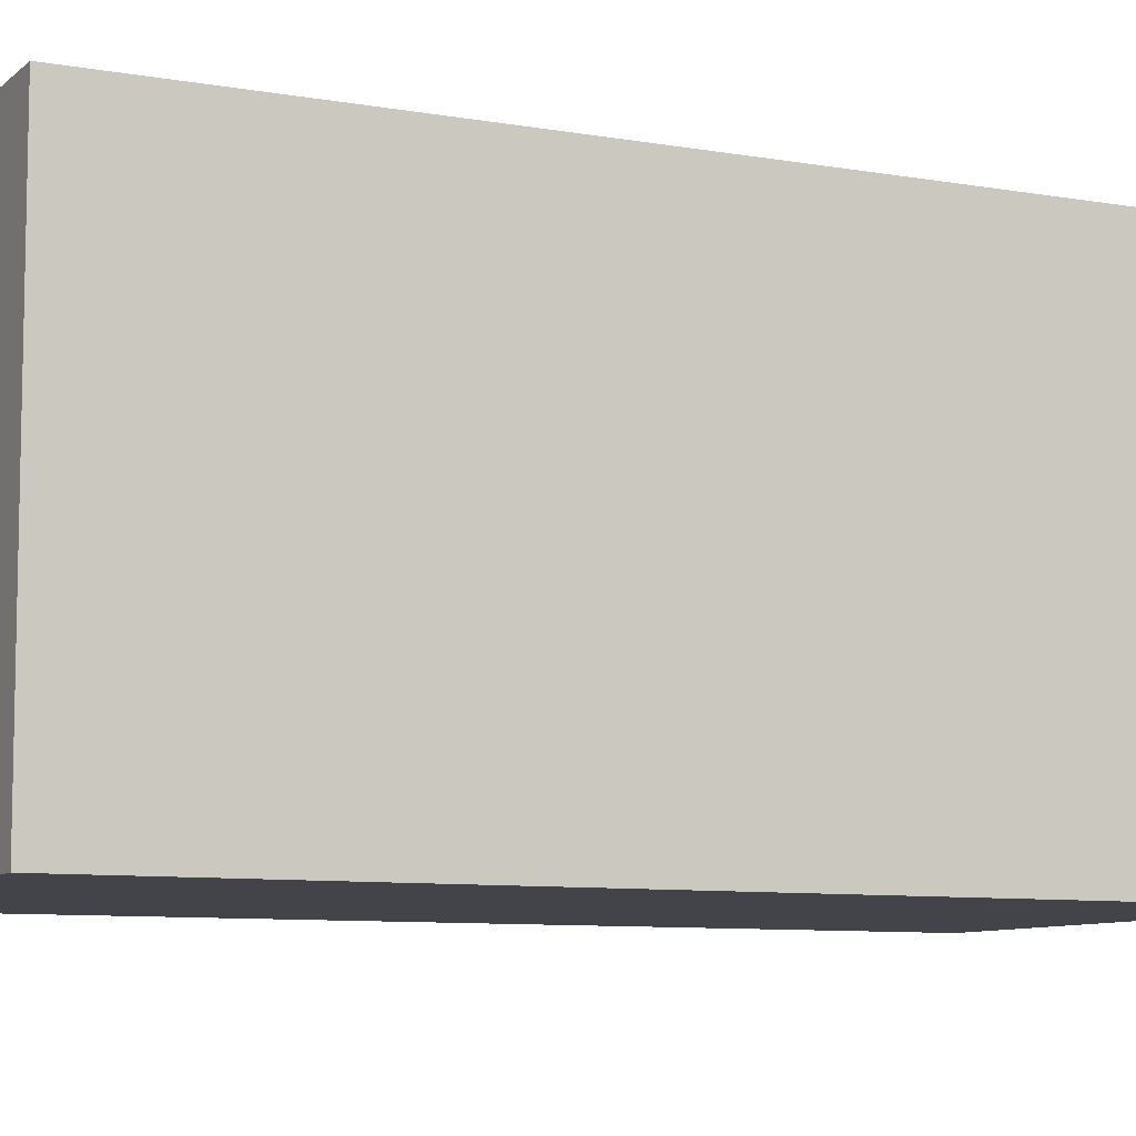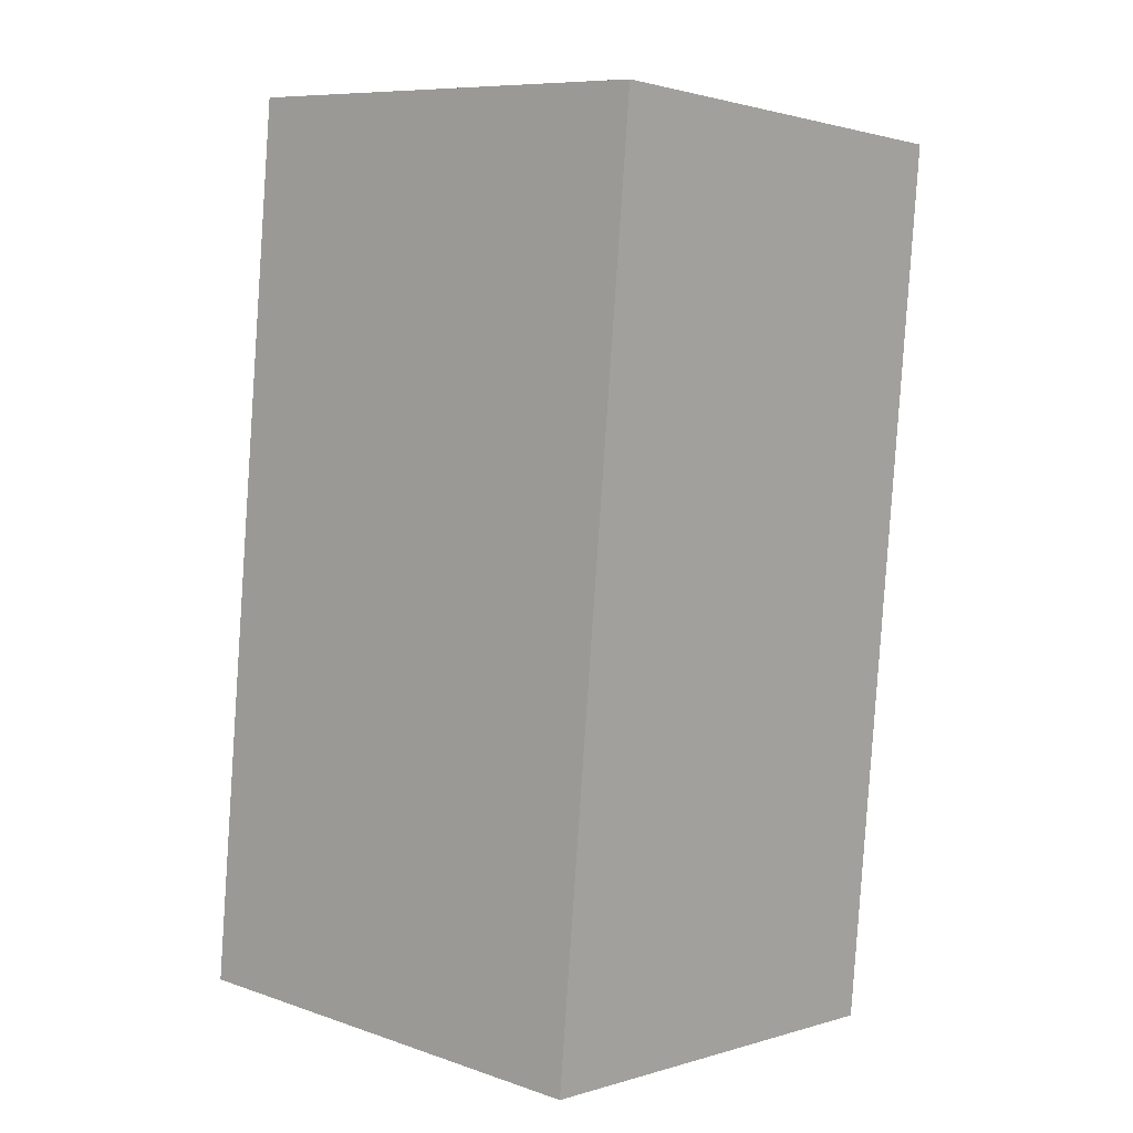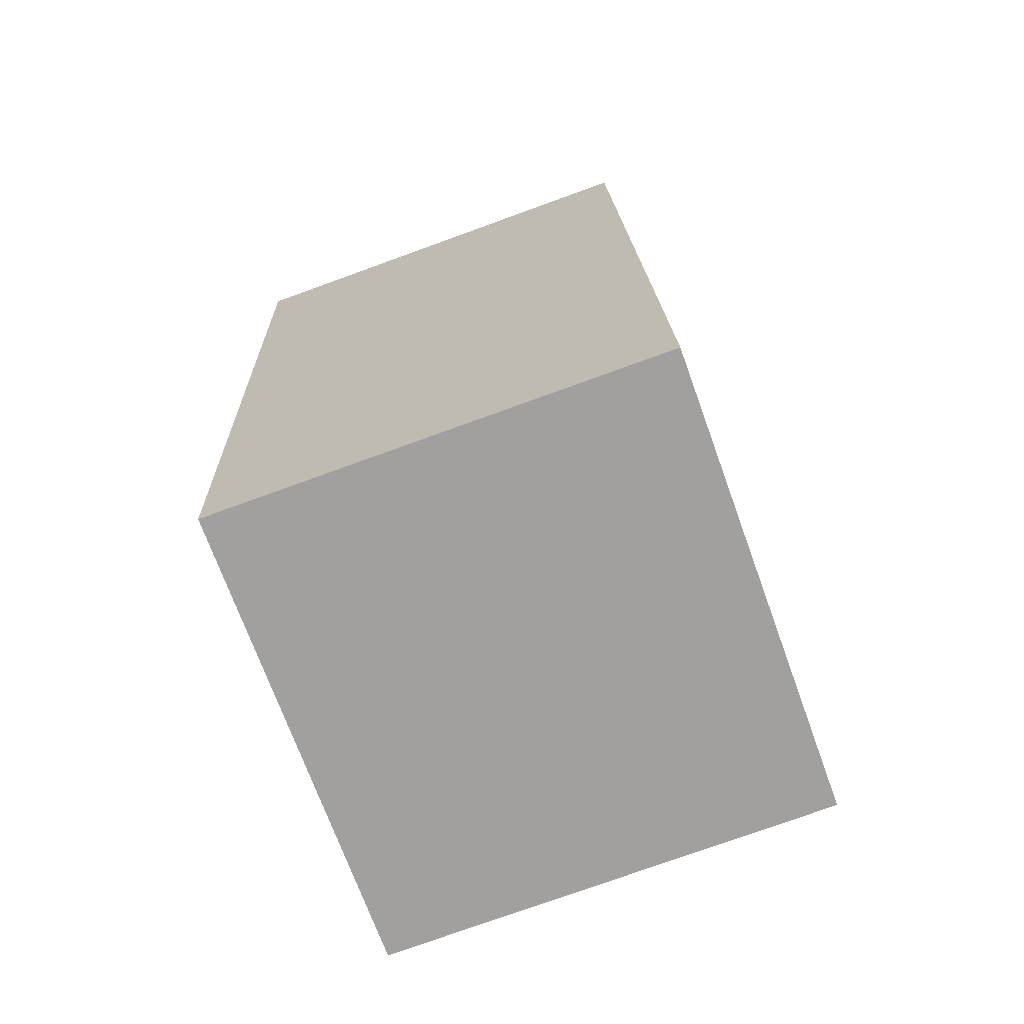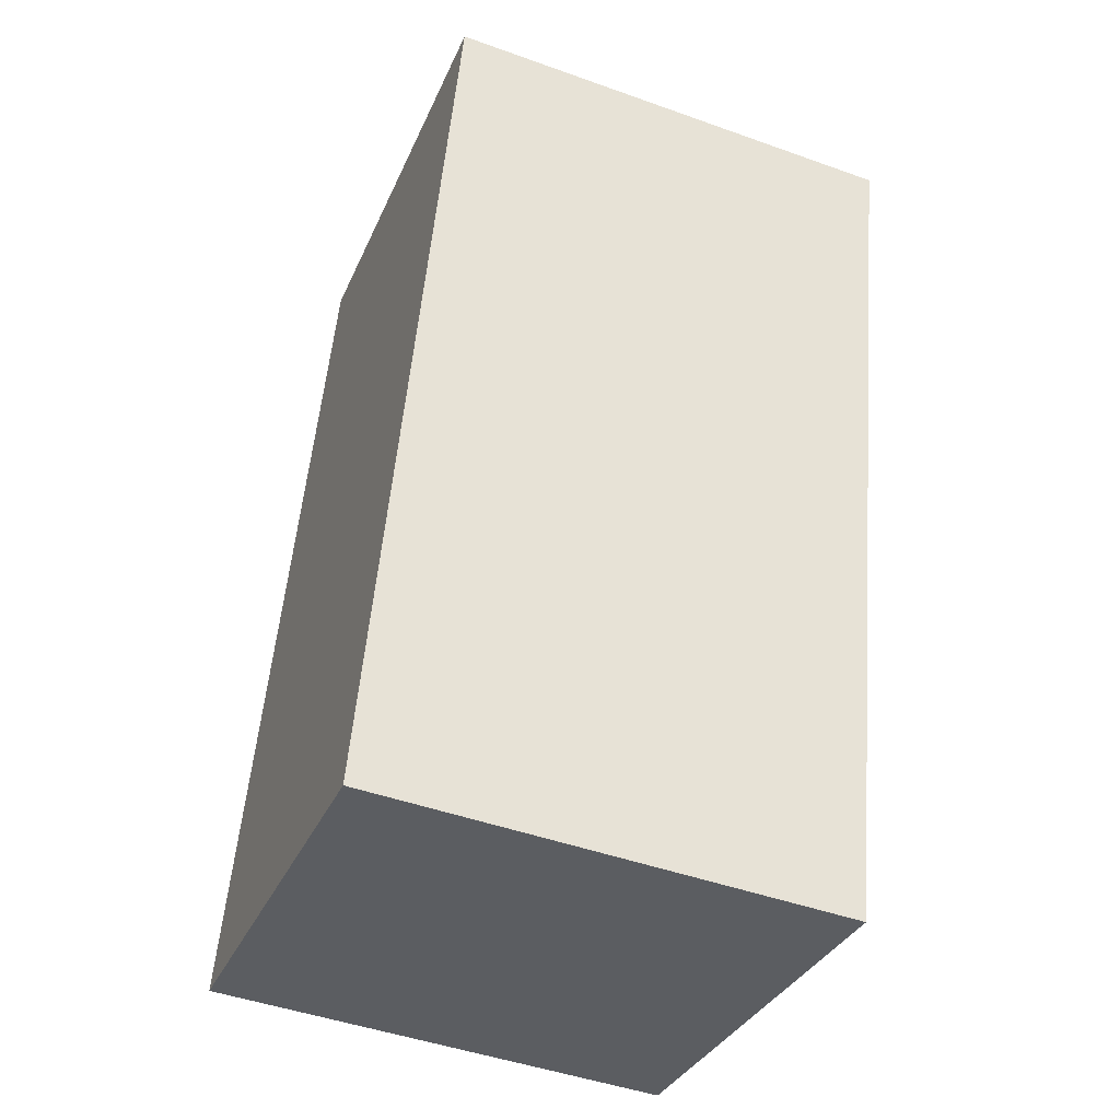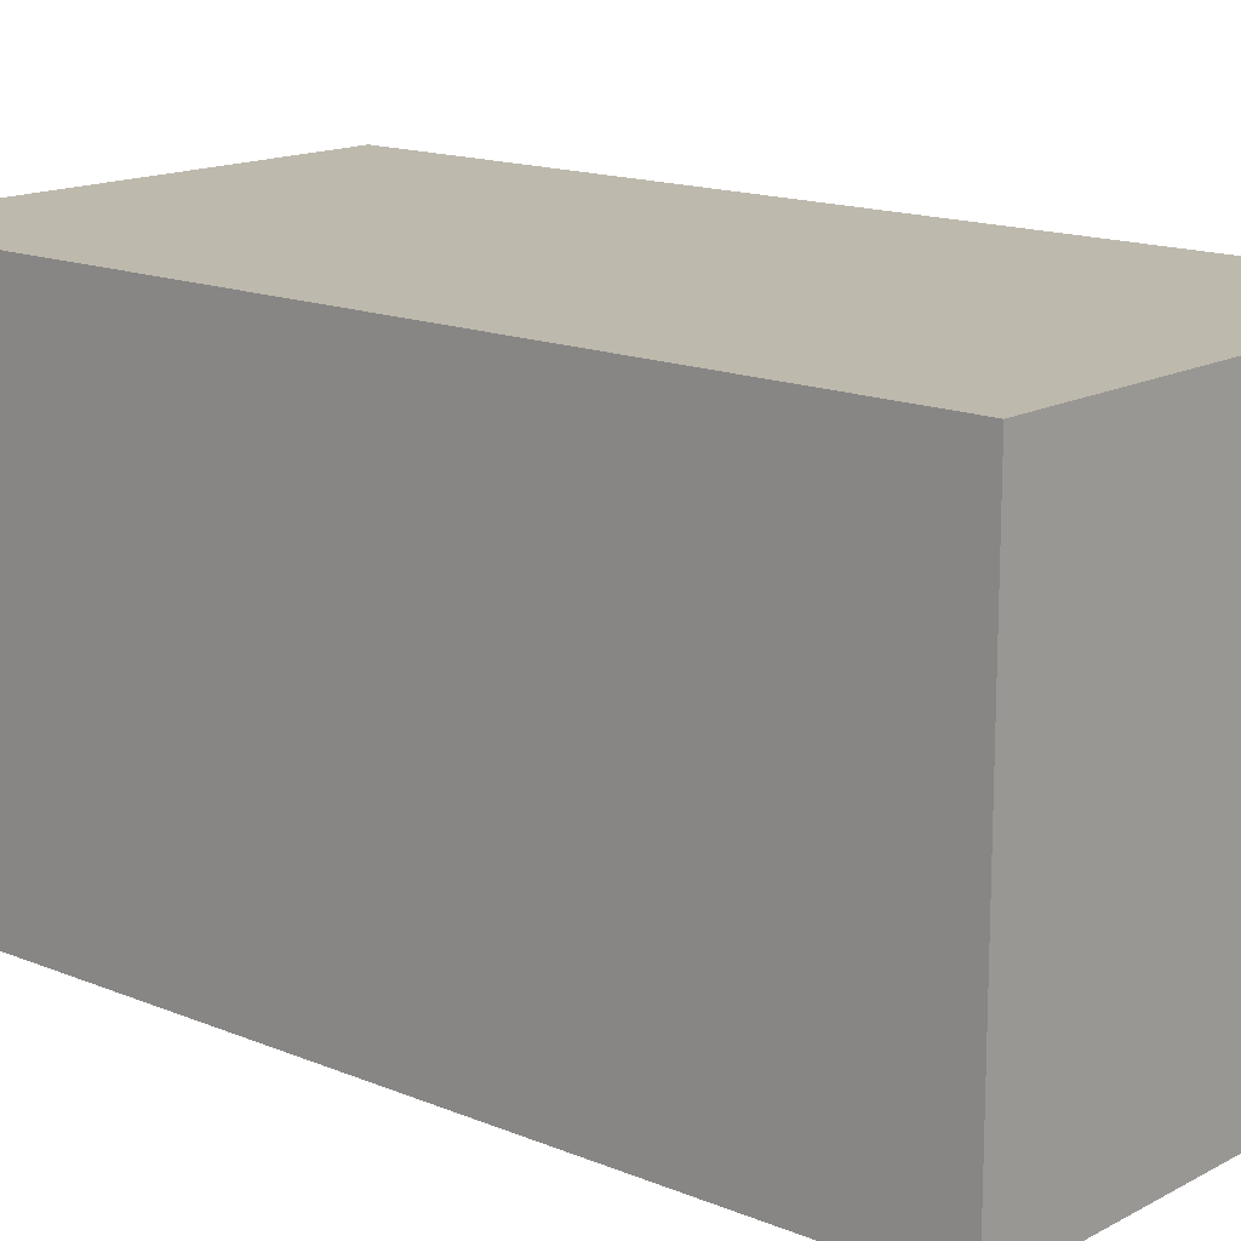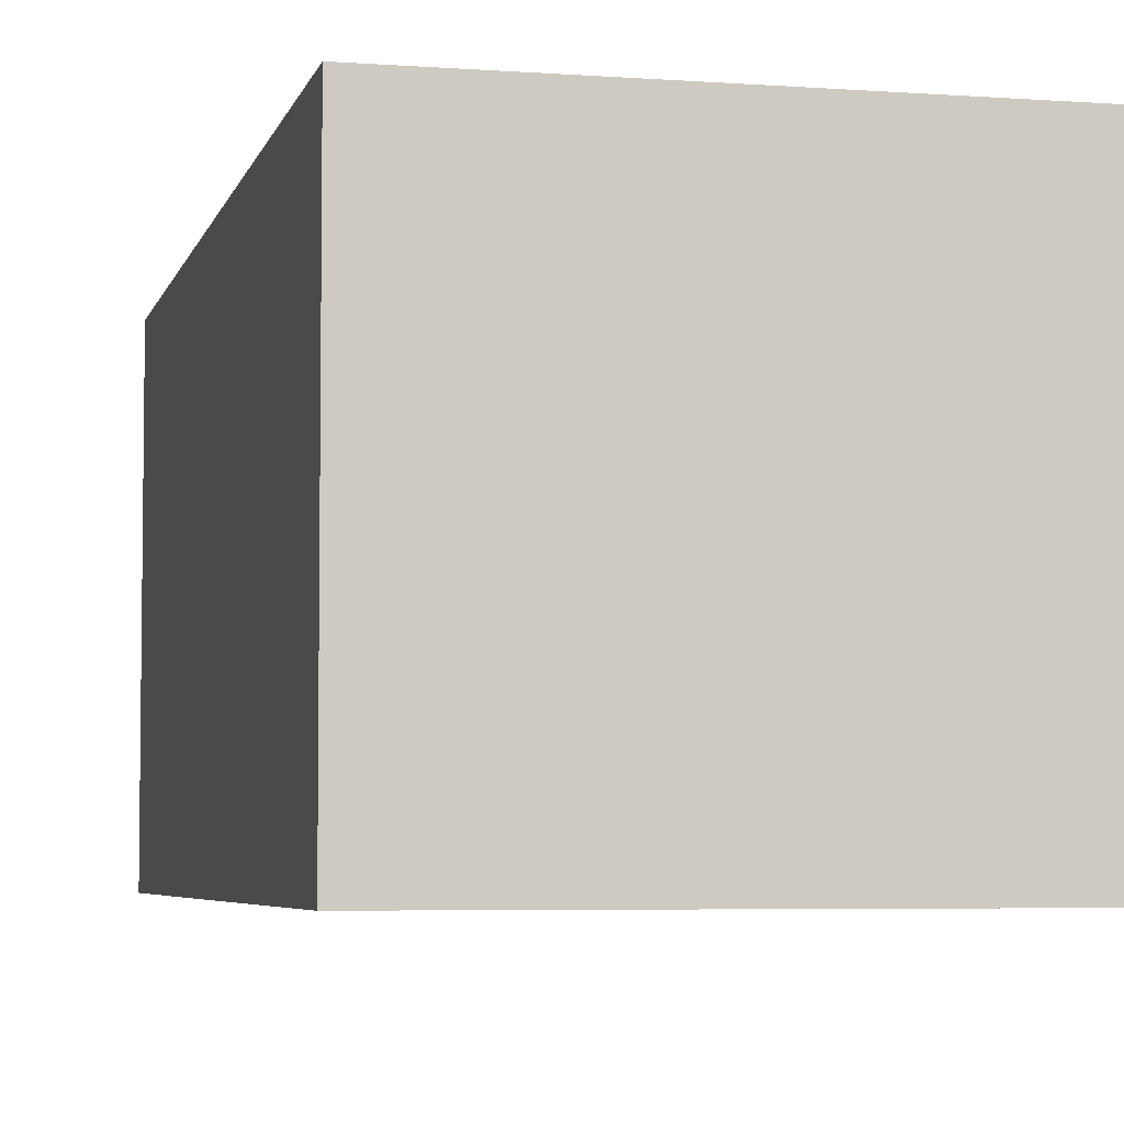
<metadata>
{"format":"obj","ext":"obj","renderer":"f3d","projection":"perspective","resolution":1024,"background":"white","views":[{"elev":-8.4,"azim":-110.7,"up":"+Y"},{"elev":1.3,"azim":41.8,"up":"+Z"},{"elev":-76.5,"azim":109.9,"up":"+Z"},{"elev":-33.7,"azim":-21.2,"up":"+Z"},{"elev":15.1,"azim":-43.5,"up":"+Y"},{"elev":-5.0,"azim":172.1,"up":"+Y"}]}
</metadata>
<code>
v  0 1.595 9.767e-17
v  1.94 1.595 2.998
v  1.655 1.595 -0.15
v  0.285 1.595 3.148
v  1.655 9.185e-18 -0.15
v  0 0 0
v  0.285 -1.928e-16 3.148
v  1.94 -1.836e-16 2.998
g defaultobject
f 1 2 3
f 2 1 4
f 5 1 3
f 1 5 6
f 6 4 1
f 4 6 7
f 7 2 4
f 2 7 8
f 8 3 2
f 3 8 5
f 8 6 5
f 6 8 7

</code>
